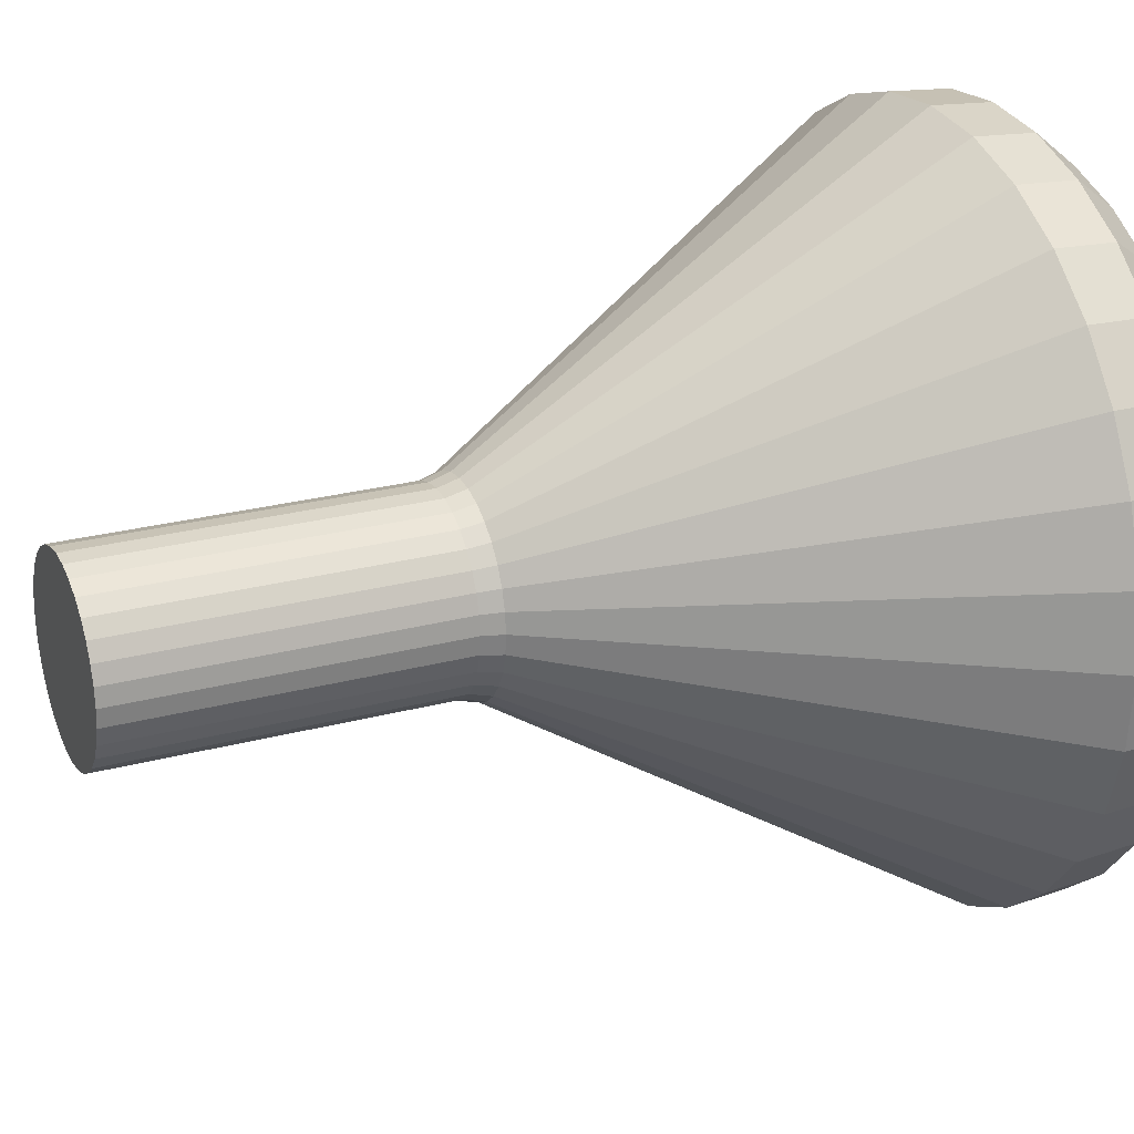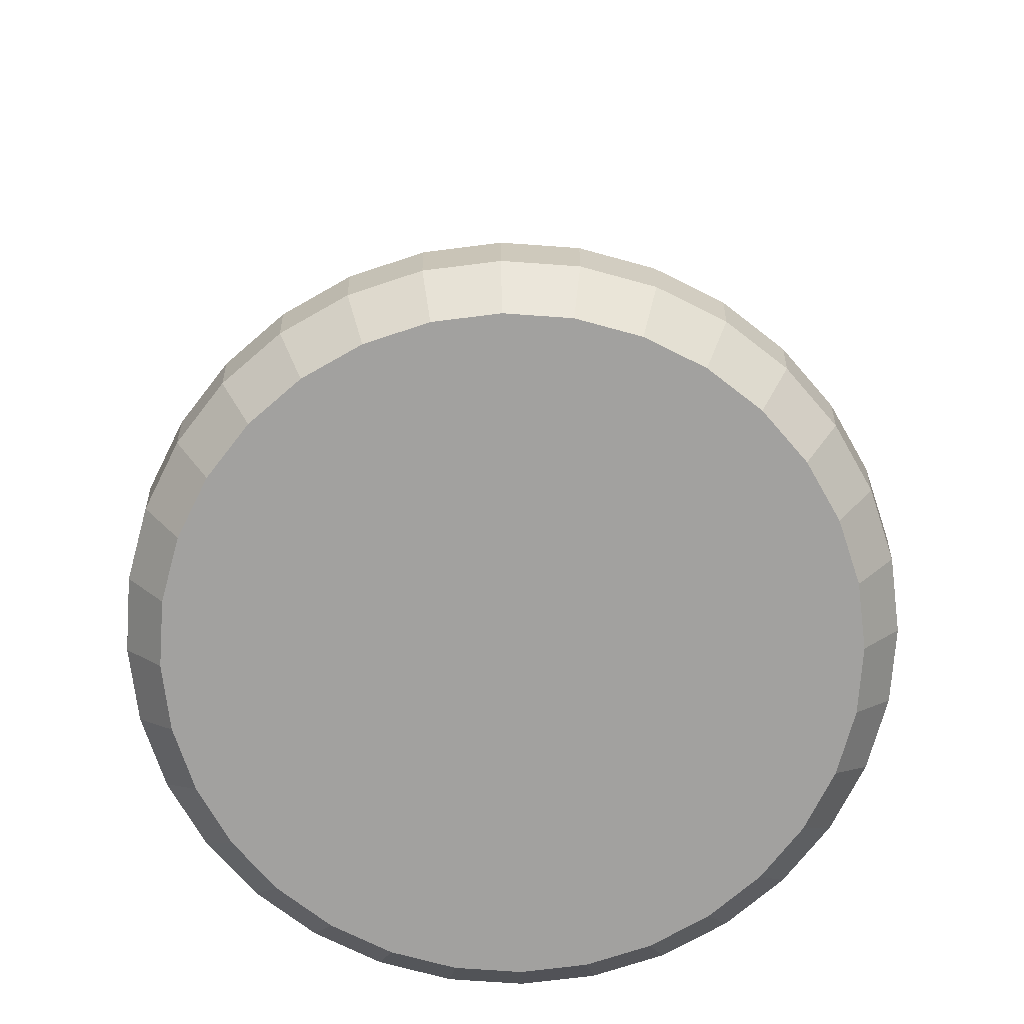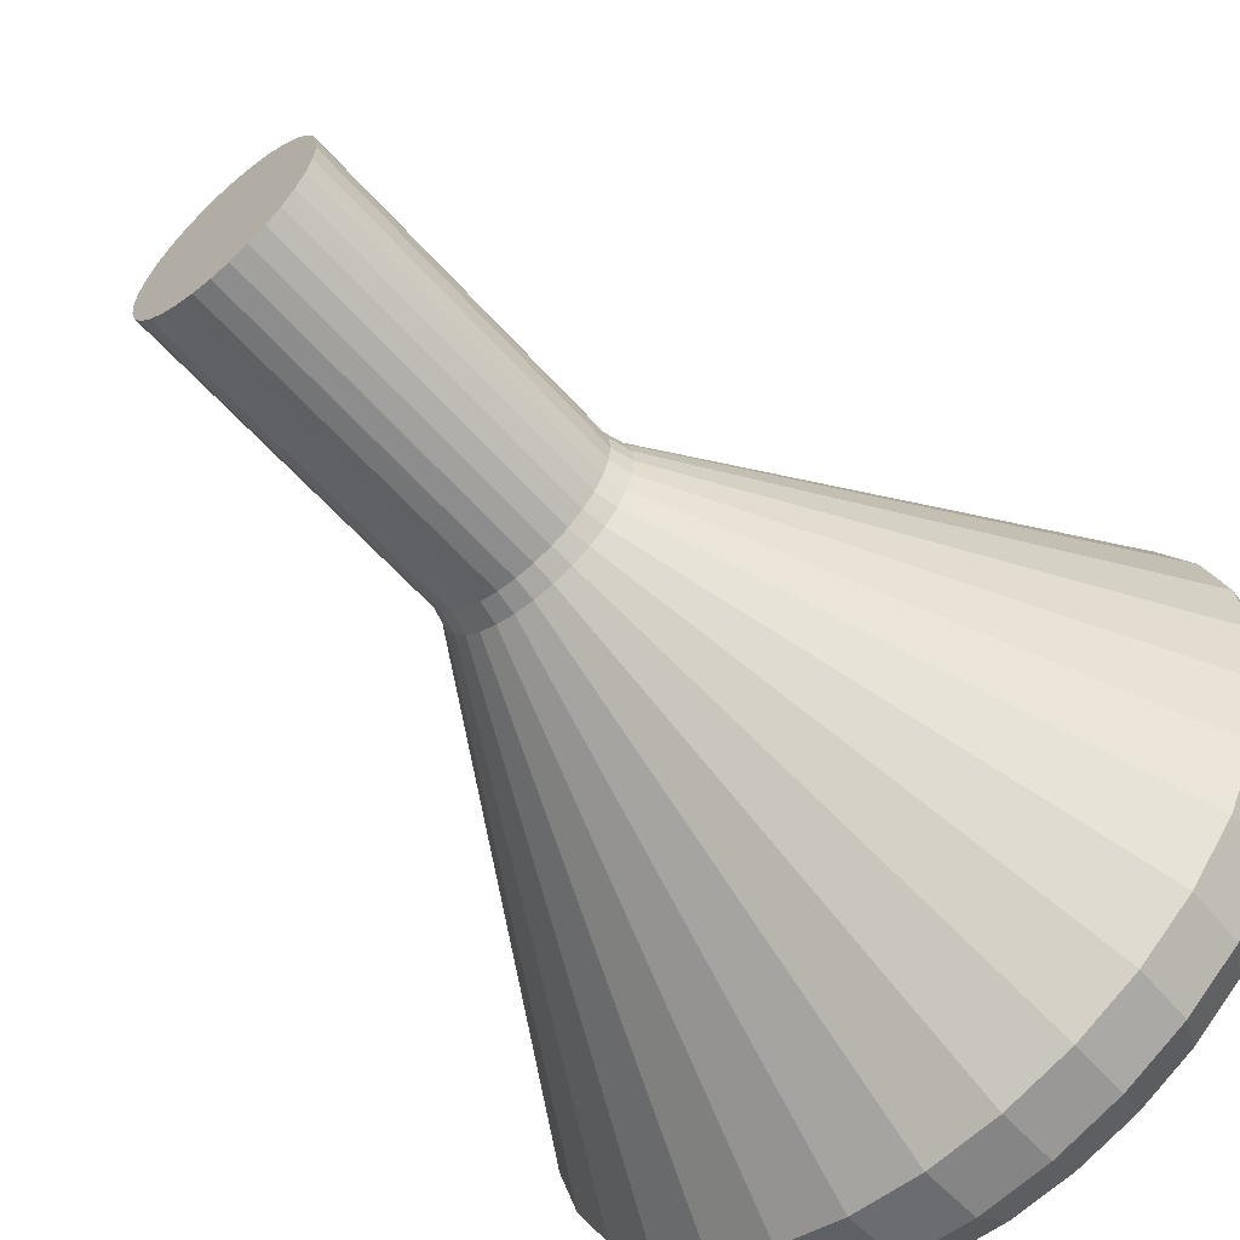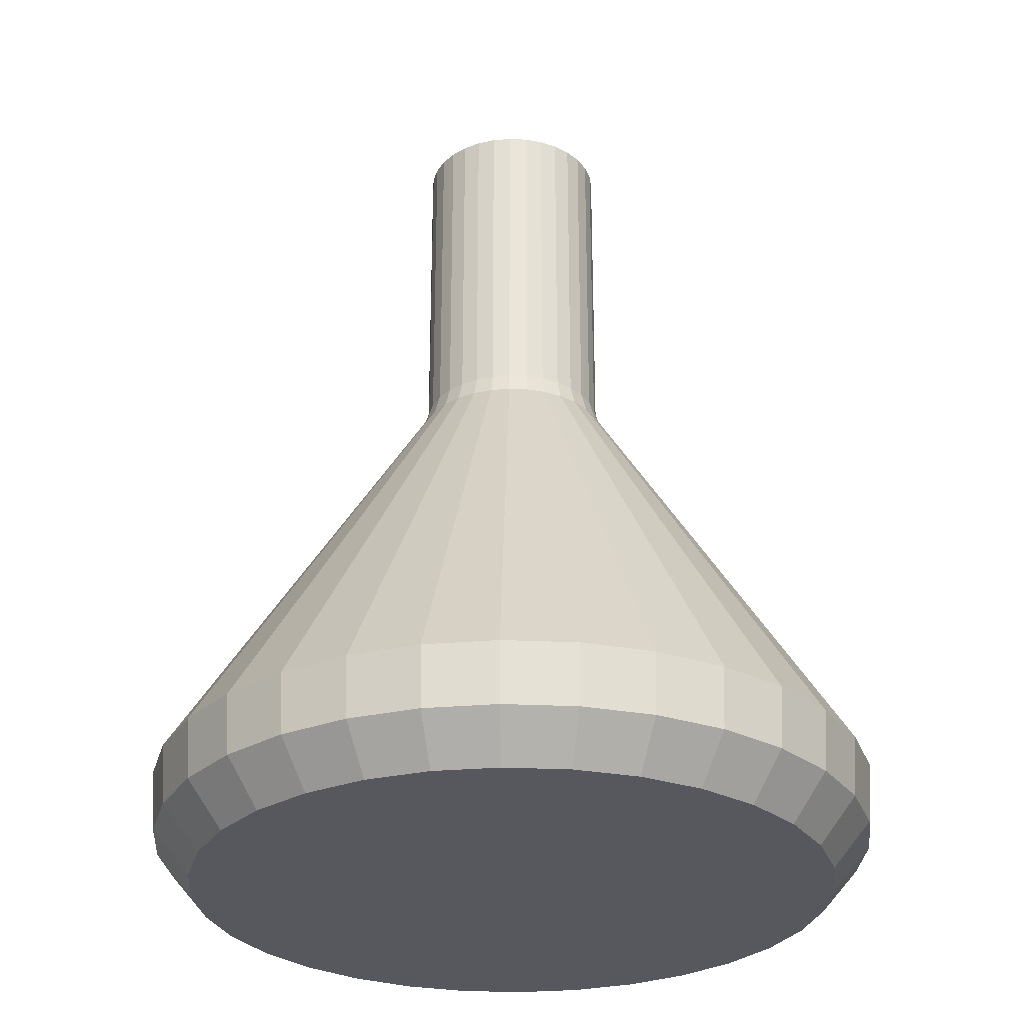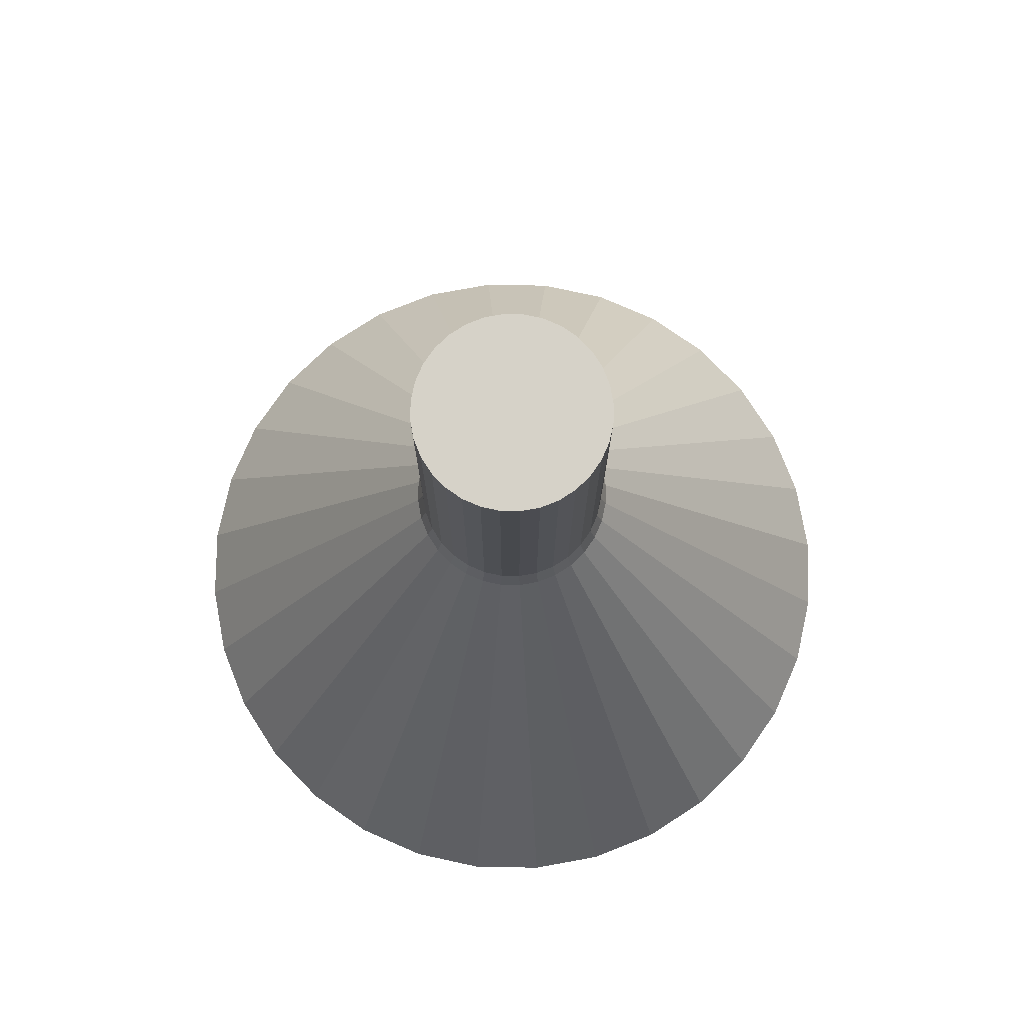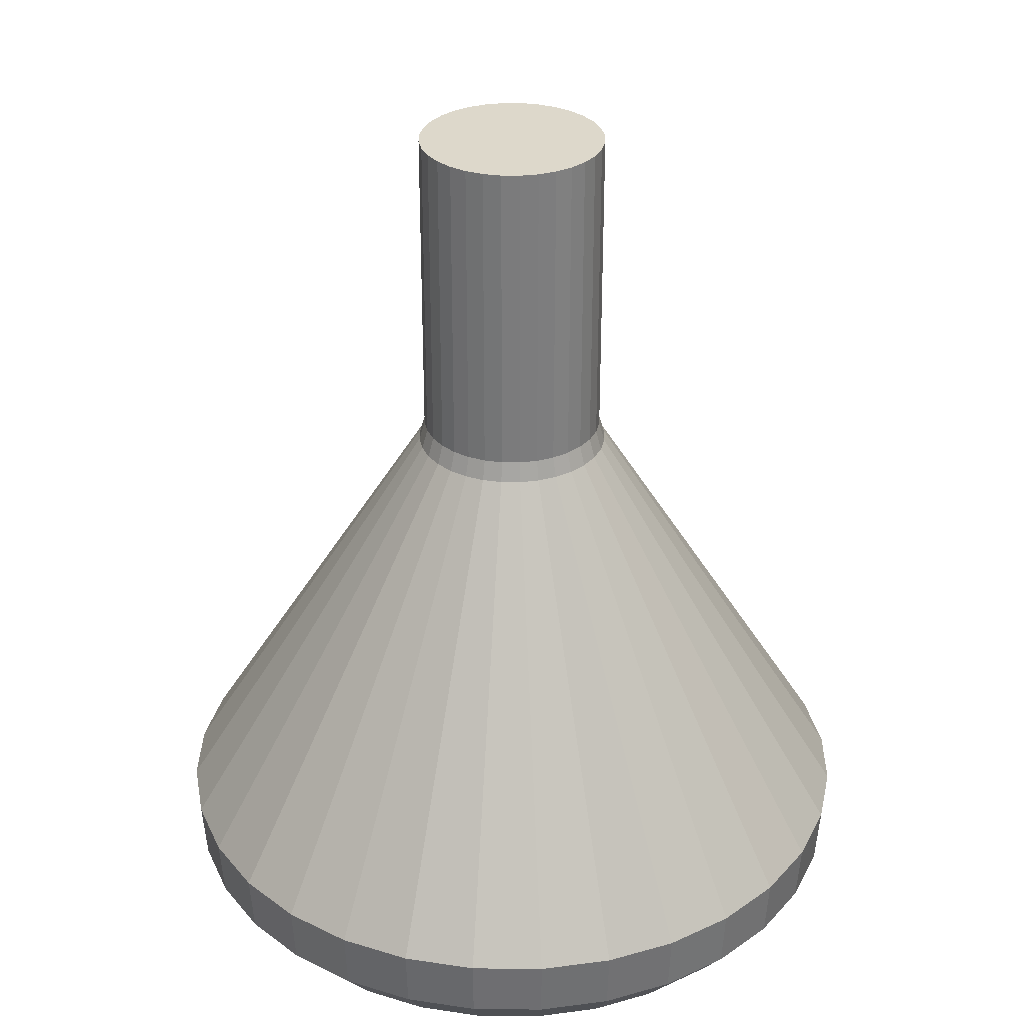
<metadata>
{"format":"obj","ext":"obj","renderer":"f3d","projection":"perspective","resolution":1024,"background":"white","views":[{"elev":25.1,"azim":-113.4,"up":"+Z"},{"elev":-72.2,"azim":-32.2,"up":"+Y"},{"elev":-60.6,"azim":-138.7,"up":"+Z"},{"elev":-28.9,"azim":1.7,"up":"+Y"},{"elev":77.9,"azim":119.1,"up":"+Y"},{"elev":31.5,"azim":51.4,"up":"+Y"}]}
</metadata>
<code>
o Cylinder
v 0 -1 -1
v 0.1951 -1 -0.9808
v 0.3827 -1 -0.9239
v 0.5556 -1 -0.8315
v 0.7071 -1 -0.7071
v 0.8315 -1 -0.5556
v 0.9239 -1 -0.3827
v 0.9808 -1 -0.1951
v 1 -1 0
v 0.9808 -1 0.1951
v 0.9239 -1 0.3827
v 0.8315 -1 0.5556
v 0.7071 -1 0.7071
v 0.5556 -1 0.8315
v 0.3827 -1 0.9239
v 0.1951 -1 0.9808
v 0 -1 1
v -0.1951 -1 0.9808
v -0.3827 -1 0.9239
v -0.5556 -1 0.8315
v -0.7071 -1 0.7071
v -0.8315 -1 0.5556
v -0.9239 -1 0.3827
v -0.9808 -1 0.1951
v -1 -1 0
v -0.9808 -1 -0.1951
v -0.9239 -1 -0.3827
v -0.8315 -1 -0.5556
v -0.7071 -1 -0.7071
v -0.5556 -1 -0.8315
v -0.3827 -1 -0.9239
v -0.1951 -1 -0.9808
v 0.05626 1.702 -0.2828
v -0 1.702 -0.2884
v 0.1104 1.702 -0.2664
v 0.1602 1.702 -0.2398
v 0.2039 1.702 -0.2039
v 0.2398 1.702 -0.1602
v 0.2664 1.702 -0.1104
v 0.2828 1.702 -0.05626
v 0.2884 1.702 0
v 0.2828 1.702 0.05626
v 0.2664 1.702 0.1104
v 0.2398 1.702 0.1602
v 0.2039 1.702 0.2039
v 0.1602 1.702 0.2398
v 0.1104 1.702 0.2664
v 0.05626 1.702 0.2828
v -0 1.702 0.2884
v -0.05626 1.702 0.2828
v -0.1104 1.702 0.2664
v -0.1602 1.702 0.2398
v -0.2039 1.702 0.2039
v -0.2398 1.702 0.1602
v -0.2664 1.702 0.1104
v -0.2828 1.702 0.05626
v -0.2884 1.702 0
v -0.2828 1.702 -0.05626
v -0.2664 1.702 -0.1104
v -0.2398 1.702 -0.1602
v -0.2039 1.702 -0.2039
v -0.1602 1.702 -0.2398
v -0.1104 1.702 -0.2664
v -0.05626 1.702 -0.2828
v -0 -0.8618 -1.115
v -0 -0.6748 -1.129
v 0.2202 -0.6748 -1.107
v 0.2176 -0.8618 -1.094
v 0.4319 -0.6748 -1.043
v 0.4269 -0.8618 -1.031
v 0.6271 -0.6748 -0.9385
v 0.6197 -0.8618 -0.9275
v 0.7981 -0.6748 -0.7981
v 0.7887 -0.8618 -0.7887
v 0.9385 -0.6748 -0.6271
v 0.9275 -0.8618 -0.6197
v 1.043 -0.6748 -0.4319
v 1.031 -0.8618 -0.4269
v 1.107 -0.6748 -0.2202
v 1.094 -0.8618 -0.2176
v 1.129 -0.6748 0
v 1.115 -0.8618 0
v 1.107 -0.6748 0.2202
v 1.094 -0.8618 0.2176
v 1.043 -0.6748 0.4319
v 1.031 -0.8618 0.4269
v 0.9385 -0.6748 0.6271
v 0.9275 -0.8618 0.6197
v 0.7981 -0.6748 0.7981
v 0.7887 -0.8618 0.7887
v 0.6271 -0.6748 0.9385
v 0.6197 -0.8618 0.9275
v 0.4319 -0.6748 1.043
v 0.4269 -0.8618 1.031
v 0.2202 -0.6748 1.107
v 0.2176 -0.8618 1.094
v -0 -0.6748 1.129
v -0 -0.8618 1.115
v -0.2202 -0.6748 1.107
v -0.2176 -0.8618 1.094
v -0.4319 -0.6748 1.043
v -0.4269 -0.8618 1.031
v -0.6271 -0.6748 0.9385
v -0.6197 -0.8618 0.9275
v -0.7981 -0.6748 0.7981
v -0.7887 -0.8618 0.7887
v -0.9385 -0.6748 0.6271
v -0.9275 -0.8618 0.6197
v -1.043 -0.6748 0.4319
v -1.031 -0.8618 0.4269
v -1.107 -0.6748 0.2202
v -1.094 -0.8618 0.2176
v -1.129 -0.6748 0
v -1.115 -0.8618 0
v -1.107 -0.6748 -0.2202
v -1.094 -0.8618 -0.2176
v -1.043 -0.6748 -0.4319
v -1.031 -0.8618 -0.4269
v -0.9385 -0.6748 -0.6271
v -0.9275 -0.8618 -0.6197
v -0.7981 -0.6748 -0.7981
v -0.7887 -0.8618 -0.7887
v -0.6271 -0.6748 -0.9385
v -0.6197 -0.8618 -0.9275
v -0.4319 -0.6748 -1.043
v -0.4269 -0.8618 -1.031
v -0.2202 -0.6748 -1.107
v -0.2176 -0.8618 -1.094
v 0.05626 0.7127 -0.2828
v 0.05976 0.6498 -0.3004
v 0 0.6498 -0.3063
v 0 0.7127 -0.2884
v 0.1104 0.7127 -0.2664
v 0.1172 0.6498 -0.283
v 0.1602 0.7127 -0.2398
v 0.1702 0.6498 -0.2547
v 0.2039 0.7127 -0.2039
v 0.2166 0.6498 -0.2166
v 0.2398 0.7127 -0.1602
v 0.2547 0.6498 -0.1702
v 0.2664 0.7127 -0.1104
v 0.283 0.6498 -0.1172
v 0.2828 0.7127 -0.05626
v 0.3004 0.6498 -0.05976
v 0.2884 0.7127 0
v 0.3063 0.6498 0
v 0.2828 0.7127 0.05626
v 0.3004 0.6498 0.05976
v 0.2664 0.7127 0.1104
v 0.283 0.6498 0.1172
v 0.2398 0.7127 0.1602
v 0.2547 0.6498 0.1702
v 0.2039 0.7127 0.2039
v 0.2166 0.6498 0.2166
v 0.1602 0.7127 0.2398
v 0.1702 0.6498 0.2547
v 0.1104 0.7127 0.2664
v 0.1172 0.6498 0.283
v 0.05626 0.7127 0.2828
v 0.05976 0.6498 0.3004
v 0 0.7127 0.2884
v 0 0.6498 0.3063
v -0.05626 0.7127 0.2828
v -0.05976 0.6498 0.3004
v -0.1104 0.7127 0.2664
v -0.1172 0.6498 0.283
v -0.1602 0.7127 0.2398
v -0.1702 0.6498 0.2547
v -0.2039 0.7127 0.2039
v -0.2166 0.6498 0.2166
v -0.2398 0.7127 0.1602
v -0.2547 0.6498 0.1702
v -0.2664 0.7127 0.1104
v -0.283 0.6498 0.1172
v -0.2828 0.7127 0.05626
v -0.3004 0.6498 0.05976
v -0.2884 0.7127 0
v -0.3063 0.6498 0
v -0.2828 0.7127 -0.05626
v -0.3004 0.6498 -0.05976
v -0.2664 0.7127 -0.1104
v -0.283 0.6498 -0.1172
v -0.2398 0.7127 -0.1602
v -0.2547 0.6498 -0.1702
v -0.2039 0.7127 -0.2039
v -0.2166 0.6498 -0.2166
v -0.1602 0.7127 -0.2398
v -0.1702 0.6498 -0.2547
v -0.1104 0.7127 -0.2664
v -0.1172 0.6498 -0.283
v -0.05626 0.7127 -0.2828
v -0.05976 0.6498 -0.3004
f 32 128 65 1
f 133 129 33 35
f 137 135 36 37
f 139 137 37 38
f 141 139 38 39
f 143 141 39 40
f 145 143 40 41
f 147 145 41 42
f 149 147 42 43
f 151 149 43 44
f 153 151 44 45
f 155 153 45 46
f 157 155 46 47
f 159 157 47 48
f 161 159 48 49
f 163 161 49 50
f 165 163 50 51
f 167 165 51 52
f 169 167 52 53
f 171 169 53 54
f 173 171 54 55
f 175 173 55 56
f 177 175 56 57
f 179 177 57 58
f 181 179 58 59
f 183 181 59 60
f 185 183 60 61
f 187 185 61 62
f 189 187 62 63
f 191 189 63 64
f 4 72 74 5
f 135 133 35 36
f 73 71 136 138
f 13 90 92 14
f 22 108 110 23
f 31 126 128 32
f 9 82 84 10
f 18 100 102 19
f 27 118 120 28
f 5 74 76 6
f 14 92 94 15
f 23 110 112 24
f 10 84 86 11
f 19 102 104 20
f 28 120 122 29
f 6 76 78 7
f 15 94 96 16
f 24 112 114 25
f 1 65 68 2
f 2 68 70 3
f 11 86 88 12
f 20 104 106 21
f 29 122 124 30
f 7 78 80 8
f 16 96 98 17
f 25 114 116 26
f 3 70 72 4
f 12 88 90 13
f 21 106 108 22
f 30 124 126 31
f 8 80 82 9
f 17 98 100 18
f 26 116 118 27
f 127 125 190 192
f 101 99 164 166
f 75 73 138 140
f 66 127 192 131
f 103 101 166 168
f 77 75 140 142
f 105 103 168 170
f 79 77 142 144
f 107 105 170 172
f 81 79 144 146
f 109 107 172 174
f 83 81 146 148
f 111 109 174 176
f 85 83 148 150
f 113 111 176 178
f 87 85 150 152
f 115 113 178 180
f 89 87 152 154
f 117 115 180 182
f 91 89 154 156
f 119 117 182 184
f 93 91 156 158
f 69 67 130 134
f 121 119 184 186
f 95 93 158 160
f 132 191 64 34
f 123 121 186 188
f 97 95 160 162
f 71 69 134 136
f 125 123 188 190
f 99 97 162 164
f 1 2 3 4 5 6 7 8 9 10 11 12 13 14 15 16 17 18 19 20 21 22 23 24 25 26 27 28 29 30 31 32
f 68 65 66 67
f 70 68 67 69
f 72 70 69 71
f 74 72 71 73
f 76 74 73 75
f 78 76 75 77
f 80 78 77 79
f 82 80 79 81
f 84 82 81 83
f 86 84 83 85
f 88 86 85 87
f 90 88 87 89
f 92 90 89 91
f 94 92 91 93
f 96 94 93 95
f 98 96 95 97
f 100 98 97 99
f 102 100 99 101
f 104 102 101 103
f 106 104 103 105
f 108 106 105 107
f 110 108 107 109
f 112 110 109 111
f 114 112 111 113
f 116 114 113 115
f 118 116 115 117
f 120 118 117 119
f 122 120 119 121
f 124 122 121 123
f 126 124 123 125
f 128 126 125 127
f 65 128 127 66
f 129 132 34 33
f 130 131 132 129
f 134 130 129 133
f 136 134 133 135
f 138 136 135 137
f 140 138 137 139
f 142 140 139 141
f 144 142 141 143
f 146 144 143 145
f 148 146 145 147
f 150 148 147 149
f 152 150 149 151
f 154 152 151 153
f 156 154 153 155
f 158 156 155 157
f 160 158 157 159
f 162 160 159 161
f 164 162 161 163
f 166 164 163 165
f 168 166 165 167
f 170 168 167 169
f 172 170 169 171
f 174 172 171 173
f 176 174 173 175
f 178 176 175 177
f 180 178 177 179
f 182 180 179 181
f 184 182 181 183
f 186 184 183 185
f 188 186 185 187
f 190 188 187 189
f 192 190 189 191
f 131 192 191 132
f 67 66 131 130
f 33 34 64 63 62 61 60 59 58 57 56 55 54 53 52 51 50 49 48 47 46 45 44 43 42 41 40 39 38 37 36 35

</code>
